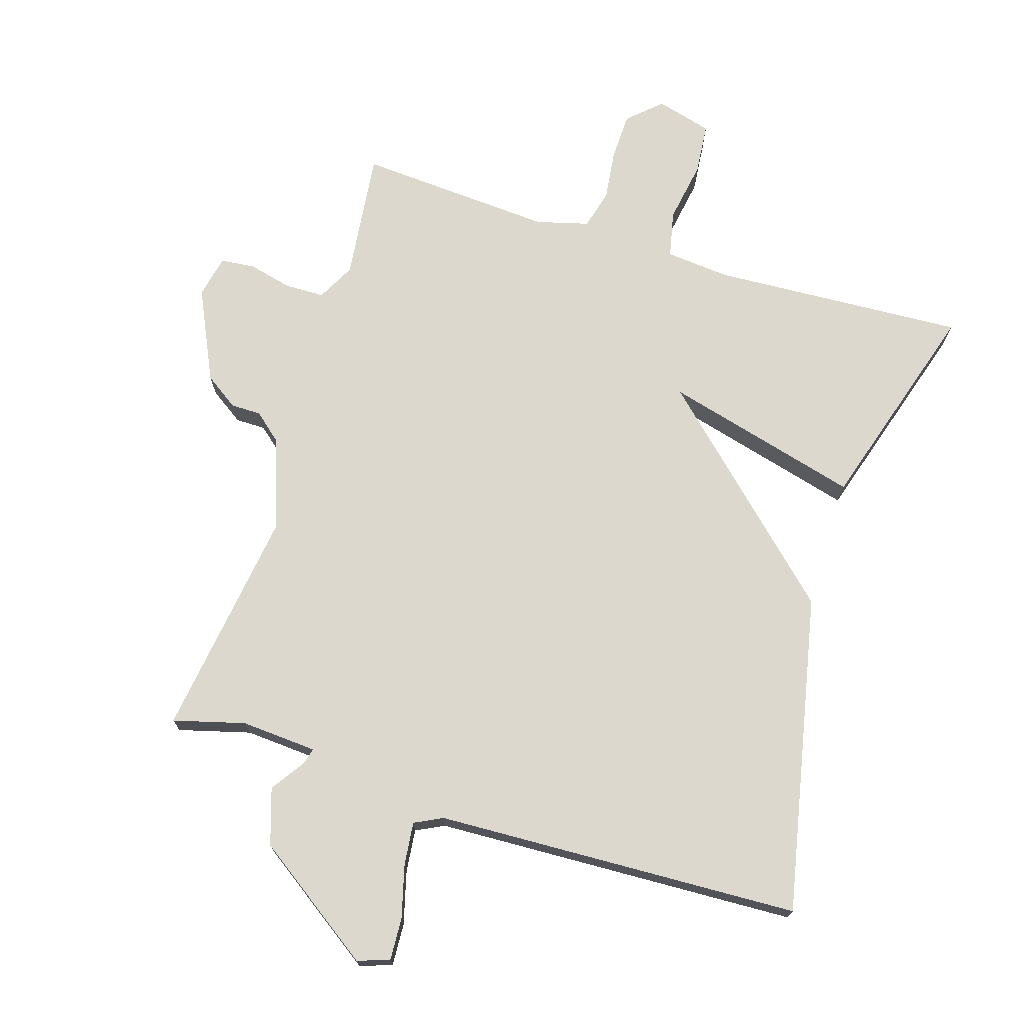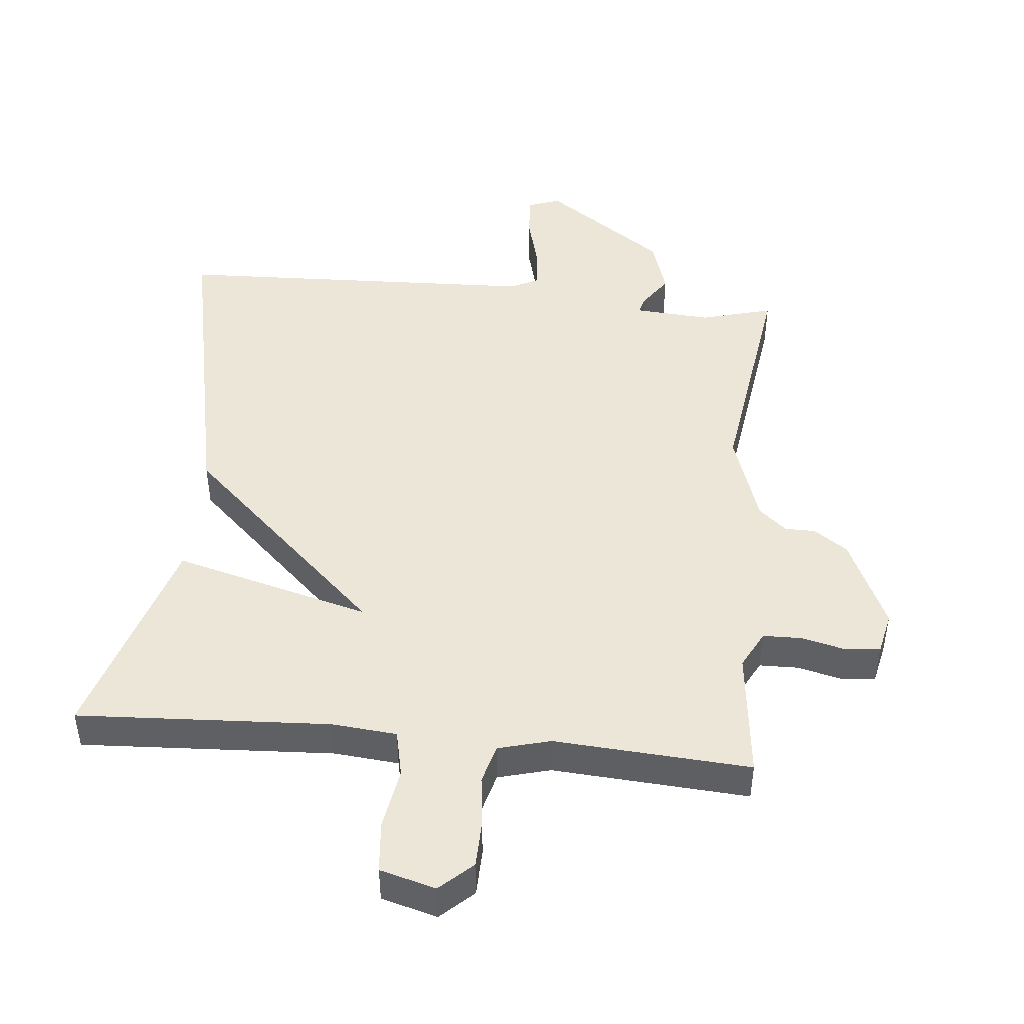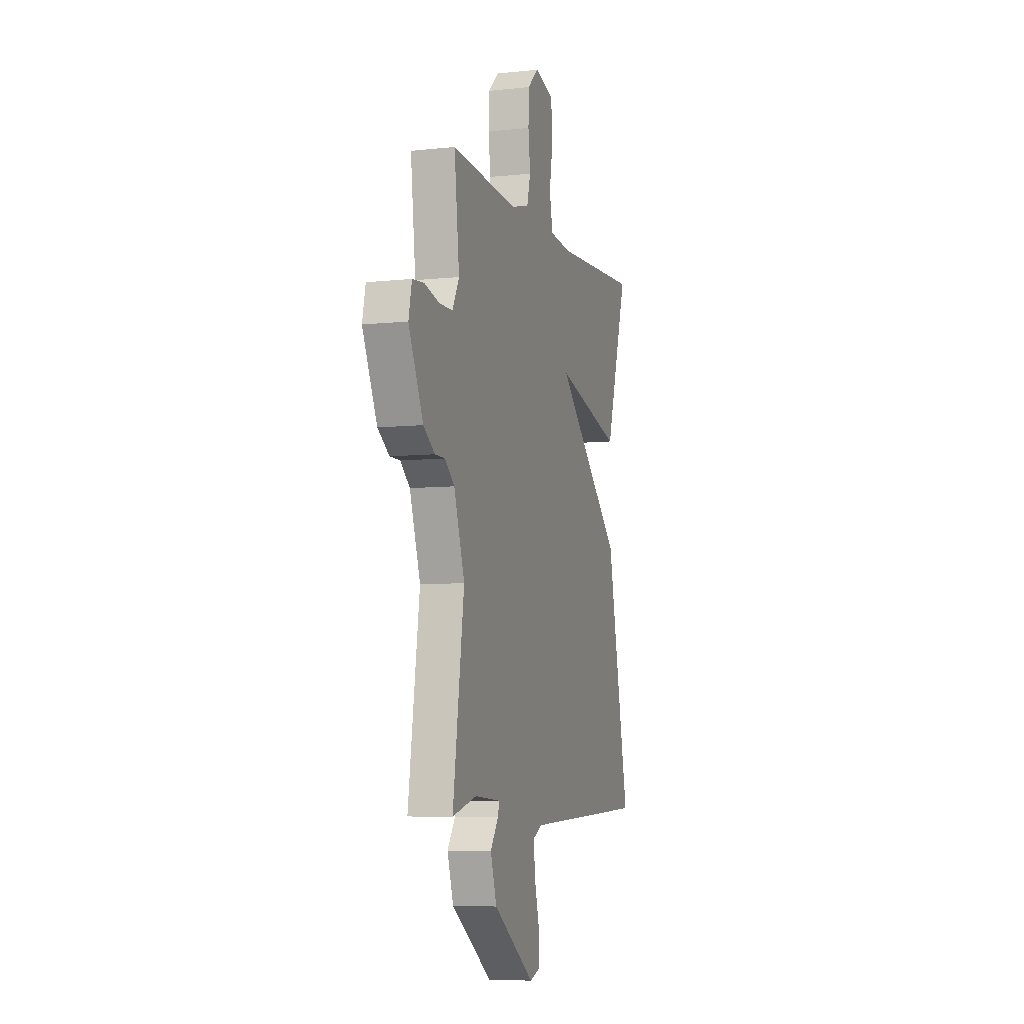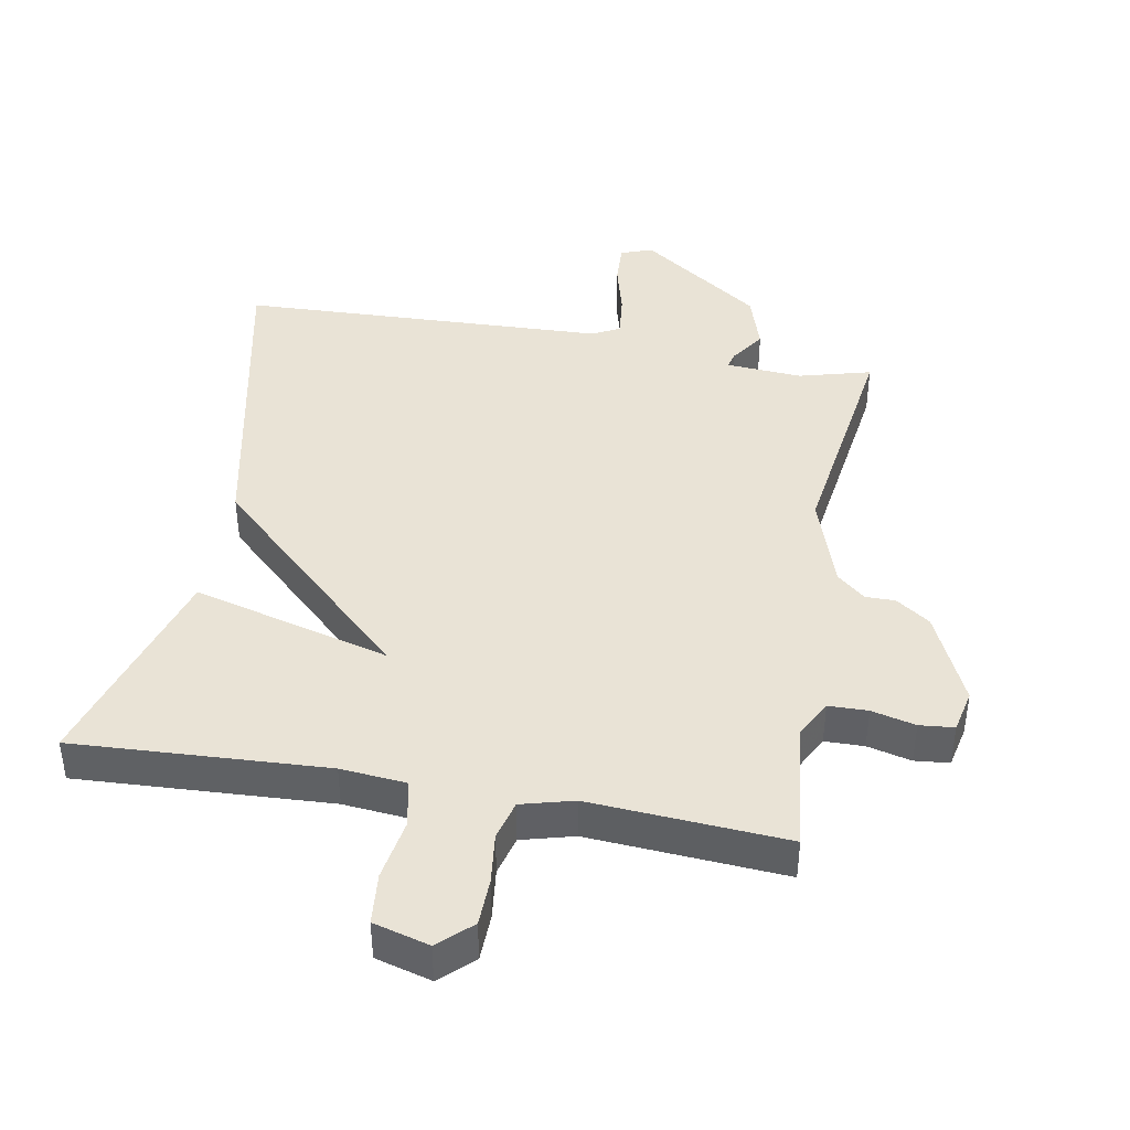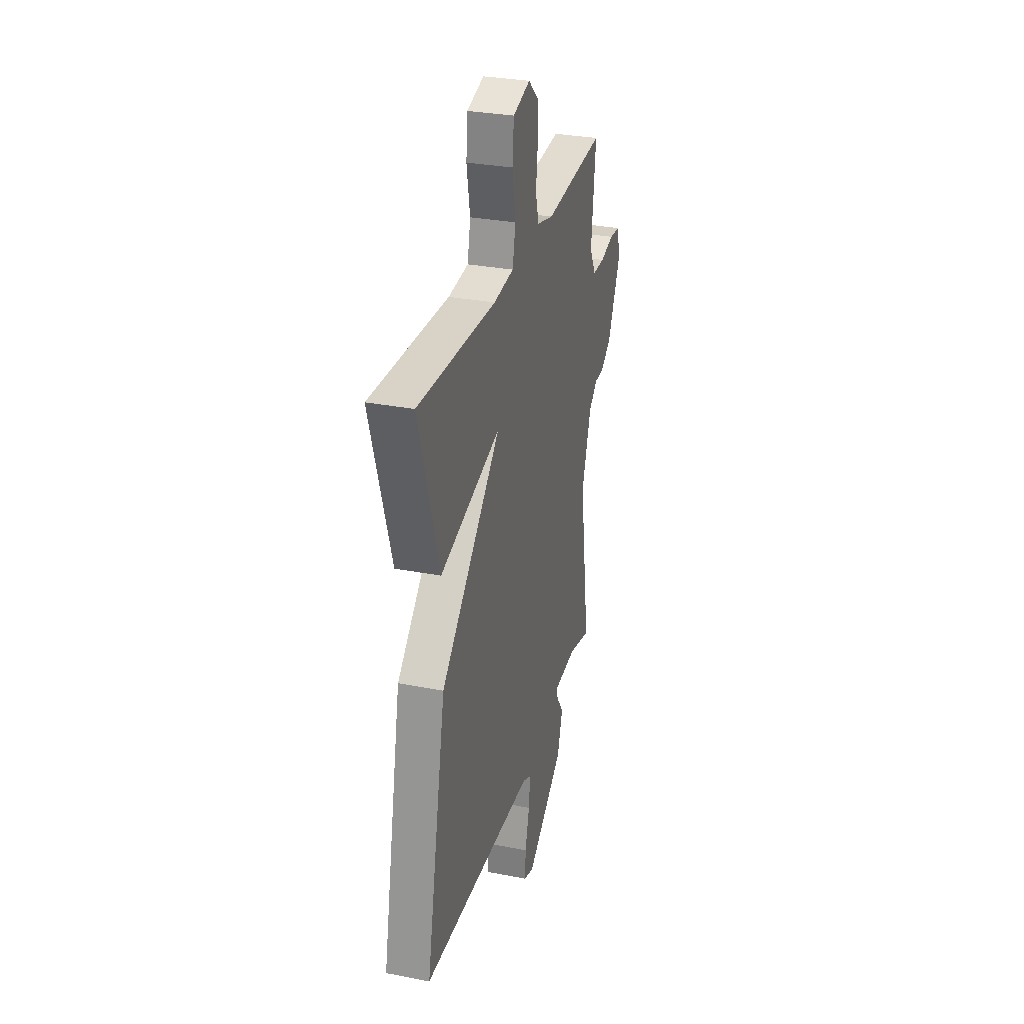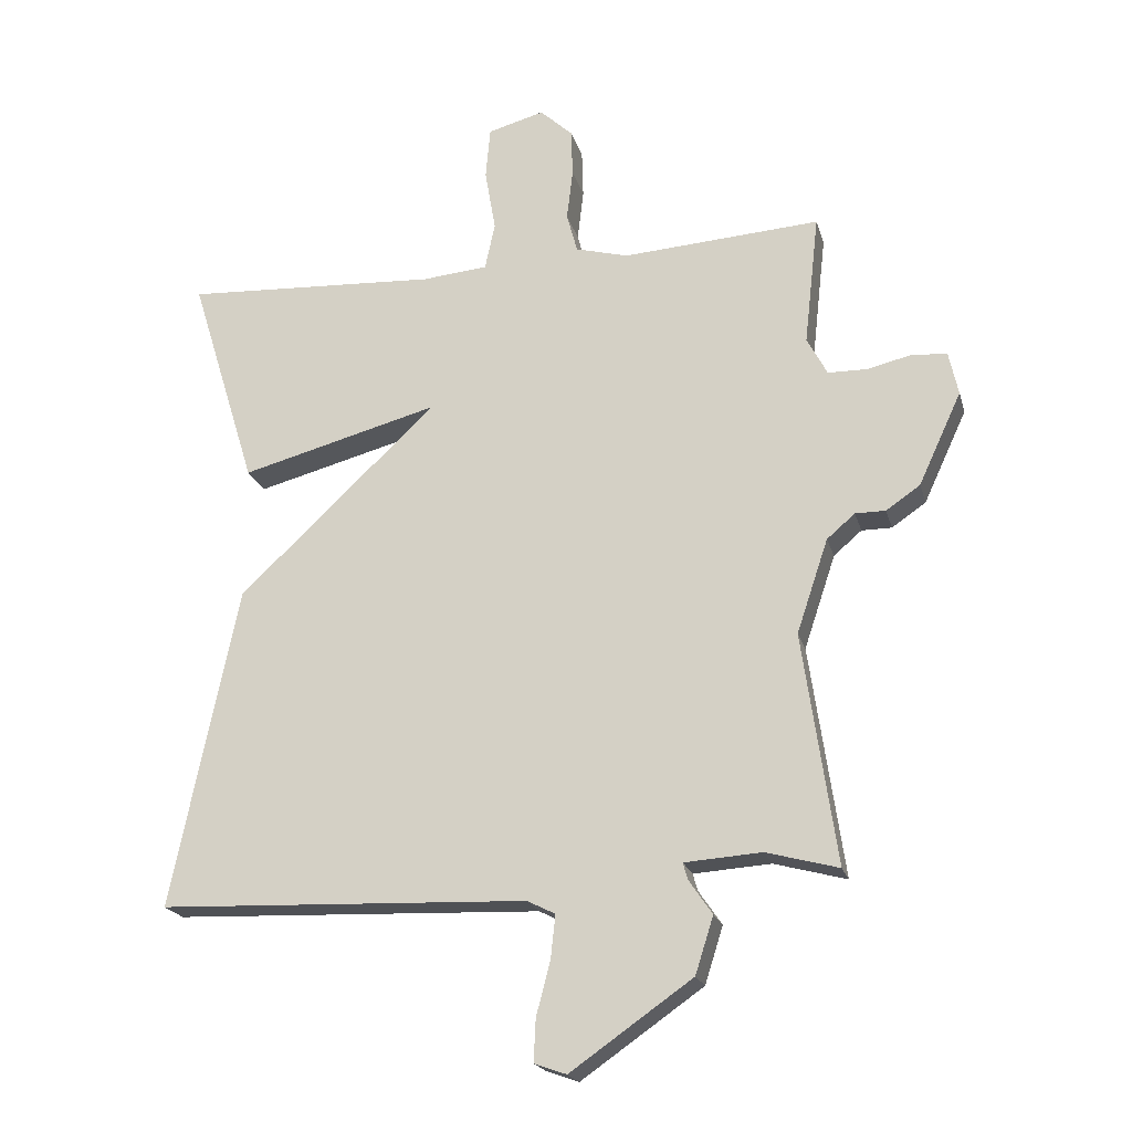
<metadata>
{"format":"obj","ext":"obj","renderer":"f3d","projection":"perspective","resolution":1024,"background":"white","views":[{"elev":72.5,"azim":-162.8,"up":"+Y"},{"elev":46.4,"azim":5.5,"up":"+Y"},{"elev":-6.7,"azim":107.4,"up":"+Z"},{"elev":42.3,"azim":10.2,"up":"+Y"},{"elev":30.8,"azim":-74.4,"up":"+Z"},{"elev":-20.3,"azim":14.2,"up":"+Z"}]}
</metadata>
<code>
v -0.5 0.07 0.5
v -0.12 0.07 0.48
v -0.022 0.07 0.489
v -0.007 0.07 0.559
v -0.023 0.07 0.652
v -0.016 0.07 0.729
v 0.068 0.07 0.752
v 0.117 0.07 0.707
v 0.119 0.07 0.636
v 0.11 0.07 0.56
v 0.126 0.07 0.501
v 0.205 0.07 0.48
v 0.5 0.07 0.5
v 0.478 0.07 0.305
v 0.508 0.07 0.248
v 0.567 0.07 0.247
v 0.633 0.07 0.263
v 0.685 0.07 0.258
v 0.699 0.07 0.194
v 0.635 0.07 0.056
v 0.584 0.07 0.021
v 0.539 0.07 0.021
v 0.497 0.07 -0.015
v 0.45 0.07 -0.155
v 0.5 0.07 -0.5
v 0.392 0.07 -0.471
v 0.277 0.07 -0.479
v 0.284 0.07 -0.504
v 0.319 0.07 -0.555
v 0.292 0.07 -0.64
v 0.11 0.07 -0.767
v 0.062 0.07 -0.75
v 0.065 0.07 -0.687
v 0.086 0.07 -0.607
v 0.093 0.07 -0.542
v 0.051 0.07 -0.521
v -0.5 0.07 -0.5
v -0.401 0.07 -0.02
v -0.105 0.07 0.259
v -0.401 0.07 0.18
v -0.5 0 0.5
v -0.12 0 0.48
v -0.022 0 0.489
v -0.007 0 0.559
v -0.023 0 0.652
v -0.016 0 0.729
v 0.068 0 0.752
v 0.117 0 0.707
v 0.119 0 0.636
v 0.11 0 0.56
v 0.126 0 0.501
v 0.205 0 0.48
v 0.5 0 0.5
v 0.478 0 0.305
v 0.508 0 0.248
v 0.567 0 0.247
v 0.633 0 0.263
v 0.685 0 0.258
v 0.699 0 0.194
v 0.635 0 0.056
v 0.584 0 0.021
v 0.539 0 0.021
v 0.497 0 -0.015
v 0.45 0 -0.155
v 0.5 0 -0.5
v 0.392 0 -0.471
v 0.277 0 -0.479
v 0.284 0 -0.504
v 0.319 0 -0.555
v 0.292 0 -0.64
v 0.11 0 -0.767
v 0.062 0 -0.75
v 0.065 0 -0.687
v 0.086 0 -0.607
v 0.093 0 -0.542
v 0.051 0 -0.521
v -0.5 0 -0.5
v -0.401 0 -0.02
v -0.105 0 0.259
v -0.401 0 0.18
f 39 40 1 2
f 36 37 38 39
f 39 2 3
f 36 39 3
f 35 36 3
f 32 33 34
f 31 32 34
f 30 31 34
f 29 30 34
f 28 29 34
f 27 28 34 35
f 24 25 26
f 24 26 27
f 35 3 4
f 27 35 4
f 24 27 4
f 23 24 4
f 20 21 22
f 19 20 22
f 18 19 22
f 17 18 22
f 16 17 22
f 15 16 22 23
f 12 13 14
f 14 15 23
f 12 14 23
f 11 12 23
f 8 9 10
f 7 8 10
f 6 7 10
f 5 6 10
f 4 5 10
f 4 10 11
f 4 11 23
f 42 41 80 79
f 79 78 77 76
f 43 42 79
f 43 79 76
f 43 76 75
f 74 73 72
f 74 72 71
f 74 71 70
f 74 70 69
f 74 69 68
f 75 74 68 67
f 66 65 64
f 67 66 64
f 44 43 75
f 44 75 67
f 44 67 64
f 44 64 63
f 62 61 60
f 62 60 59
f 62 59 58
f 62 58 57
f 62 57 56
f 63 62 56 55
f 54 53 52
f 63 55 54
f 63 54 52
f 63 52 51
f 50 49 48
f 50 48 47
f 50 47 46
f 50 46 45
f 50 45 44
f 51 50 44
f 63 51 44
f 1 41 42 2
f 2 42 43 3
f 3 43 44 4
f 4 44 45 5
f 5 45 46 6
f 6 46 47 7
f 7 47 48 8
f 8 48 49 9
f 9 49 50 10
f 10 50 51 11
f 11 51 52 12
f 12 52 53 13
f 13 53 54 14
f 14 54 55 15
f 15 55 56 16
f 16 56 57 17
f 17 57 58 18
f 18 58 59 19
f 19 59 60 20
f 20 60 61 21
f 21 61 62 22
f 22 62 63 23
f 23 63 64 24
f 24 64 65 25
f 25 65 66 26
f 26 66 67 27
f 27 67 68 28
f 28 68 69 29
f 29 69 70 30
f 30 70 71 31
f 31 71 72 32
f 32 72 73 33
f 33 73 74 34
f 34 74 75 35
f 35 75 76 36
f 36 76 77 37
f 37 77 78 38
f 38 78 79 39
f 39 79 80 40
f 40 80 41 1

</code>
